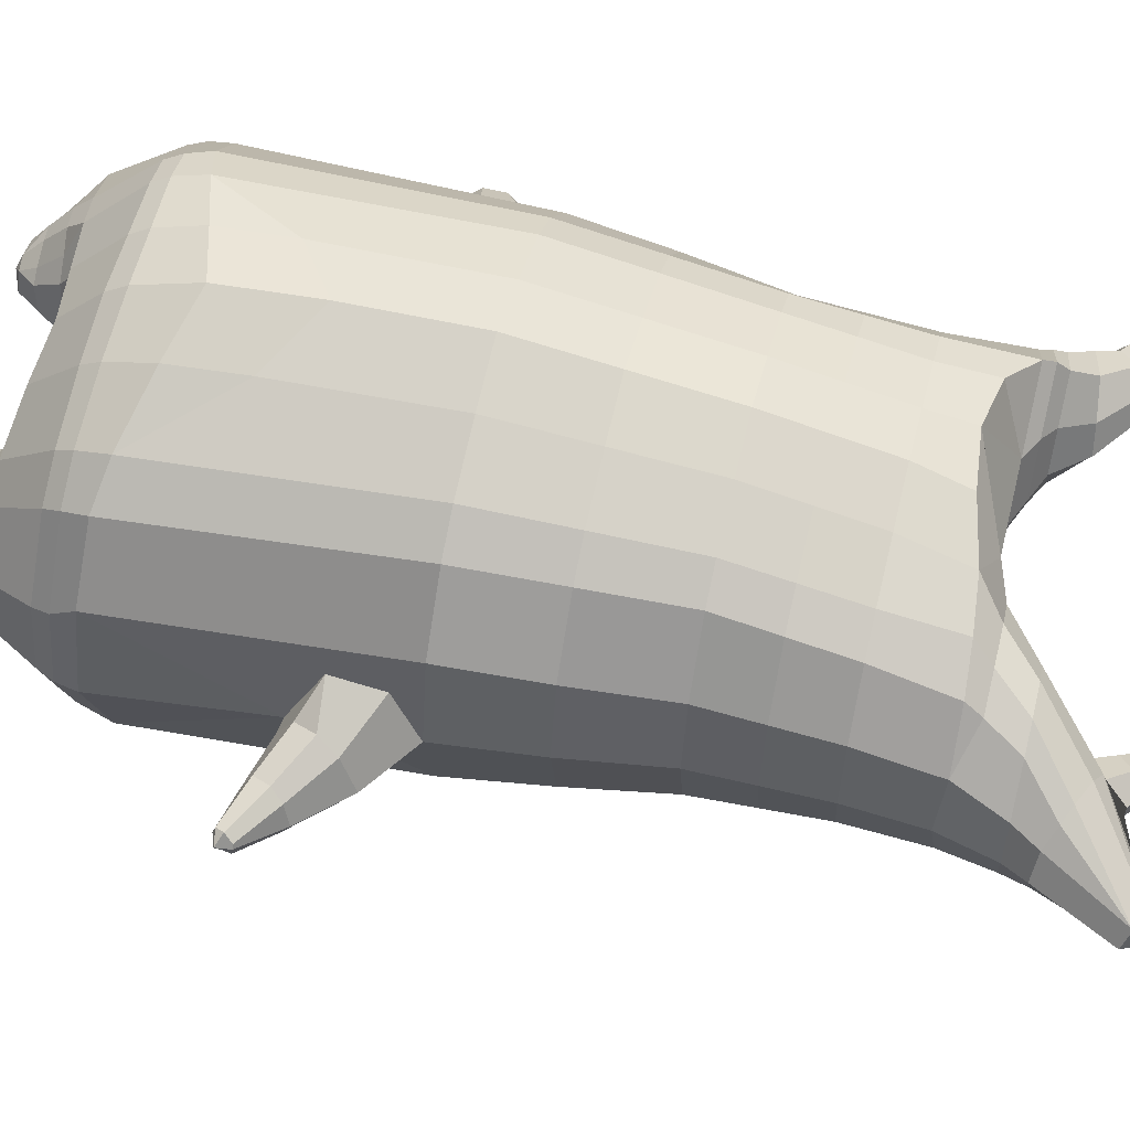
<metadata>
{"format":"obj","ext":"obj","renderer":"f3d","projection":"perspective","resolution":1024,"background":"white","views":[{"elev":58.4,"azim":104.1,"up":"+Z"}]}
</metadata>
<code>
o korok
v 0.02047 -0.7262 0.271
v 0 0.8235 0.2949
v -0.2016 -0.7562 0.2442
v -0.2624 0.8285 0.2479
v -0.2725 -0.7662 0.2211
v -0.3535 0.8835 0.195
v -0.368 -0.7762 0.1677
v -0.4417 0.8735 0.1021
v -0.4219 -0.7762 0.06655
v -0.4798 0.8635 0
v -0.4074 -0.7762 -0.05051
v -0.4417 0.8735 -0.1021
v -0.3285 -0.7662 -0.1639
v -0.3535 0.8835 -0.195
v -0.2651 -0.7562 -0.2324
v -0.2624 0.8285 -0.2479
v -0.02957 -0.7262 -0.3703
v -0 0.8235 -0.2949
v 0 0.7091 0.3428
v -0.245 0.7091 0.2795
v -0.3242 0.7091 0.2424
v -0.4153 0.7091 0.1312
v -0.4495 0.7091 0
v -0.4153 0.7091 -0.1312
v -0.3242 0.7091 -0.2424
v -0.245 0.7091 -0.2795
v -0 0.7091 -0.3428
v 7.5e-05 0.4499 0.4
v -0.2445 0.4499 0.3303
v -0.3172 0.4499 0.2864
v -0.4144 0.4499 0.155
v -0.4485 0.4499 0
v -0.4144 0.4499 -0.155
v -0.3172 0.4499 -0.2864
v -0.2445 0.4499 -0.3303
v 9.2e-05 0.4499 -0.405
v 0.000747 0.03232 0.465
v -0.2658 0.03232 0.38
v -0.3449 0.03232 0.3265
v -0.4978 0.03012 -0.000107
v -0.3511 0.03232 -0.3504
v -0.2721 0.03232 -0.4057
v 0.000513 0.03232 -0.495
v -0.142 -0.7762 0.1563
v -0.09489 -0.7712 0.003048
v -0.182 -0.7762 -0.1312
v 0.02517 -0.4417 0.471
v -0.2323 -0.5217 0.4091
v -0.3109 -0.5417 0.3712
v -0.5156 -0.5667 0.07198
v -0.4294 -0.4667 -0.3223
v -0.3397 -0.4167 -0.4367
v -0.01932 -0.3167 -0.5815
v 0.02364 -0.6266 0.3827
v -0.2163 -0.6266 0.3752
v -0.2913 -0.6316 0.3442
v -0.4187 -0.6416 0.2287
v -0.4881 -0.6516 0.07604
v -0.4848 -0.6516 -0.09301
v -0.3743 -0.6516 -0.275
v -0.3003 -0.6516 -0.3667
v -0.032 -0.6516 -0.4921
v 0.02461 -0.5792 0.4183
v -0.2225 -0.5892 0.3964
v -0.2998 -0.5942 0.362
v -0.43 -0.6042 0.2369
v -0.5055 -0.6142 0.07544
v -0.5004 -0.6142 -0.1053
v -0.382 -0.6142 -0.2965
v -0.3044 -0.6142 -0.3913
v -0.02946 -0.6142 -0.5179
v -0.2606 -0.8562 0.13
v -0.307 -0.8562 0.0942
v -0.3304 -0.8562 0.04704
v -0.3226 -0.8562 -0.005008
v -0.2895 -0.8562 -0.05334
v -0.1807 -0.8562 -0.0418
v -0.1608 -0.8562 0.0853
v -0.1533 -0.8562 0.01913
v -0.2615 -0.8962 0.07566
v -0.2761 -0.8962 0.05379
v -0.269 -0.8962 0.02851
v -0.2413 -0.8962 0.003659
v -0.1726 -0.8962 0.03747
v -0.2727 -0.8076 0.1809
v -0.3184 -0.8076 -0.1161
v -0.3696 -0.8125 -0.03141
v -0.3802 -0.8125 0.0549
v -0.1789 -0.7962 -0.1018
v -0.3441 -0.8125 0.1302
v -0.1453 -0.7962 0.1289
v -0.1211 -0.7962 0.00758
v -0.1867 -0.8562 0.1042
v -0.2317 -0.8562 0.1246
v -0.2112 -0.8562 -0.05171
v -0.2603 -0.8562 -0.05717
v -0.1922 -0.8962 0.07421
v -0.2187 -0.8962 0.08664
v -0.2095 -0.9112 0.05329
v -0.2025 -0.8962 0.00855
v -0.2256 -0.8022 0.1869
v -0.1811 -0.7962 0.1654
v -0.2236 -0.7962 -0.1266
v -0.2727 -0.8022 -0.1324
v -0.09331 -0.7412 0.2577
v -0.1362 0.8085 0.2807
v -0.1226 0.7091 0.3162
v -0.1222 0.4499 0.3726
v -0.1346 0.03232 0.4264
v -0.1069 -0.4817 0.442
v -0.1006 -0.6266 0.3791
v -0.1033 -0.5842 0.4077
v -0.1472 -0.7412 -0.3102
v -0.1362 0.8085 -0.2807
v -0.1226 0.7091 -0.3162
v -0.1221 0.4499 -0.3726
v -0.136 0.03232 -0.4559
v -0.178 -0.3417 -0.5374
v -0.163 -0.6516 -0.439
v -0.1632 -0.6142 -0.4643
v -0.4964 -0.2034 0.0143
v -0.5067 -0.1992 -0.03428
v -0.6101 -0.06603 -0.04518
v -0.5052 -0.1402 -0.102
v -0.5266 -0.1 -0.1166
v -0.5954 -0.1583 0.04154
v -0.5641 -0.1919 0.03614
v -0.4916 -0.1924 -0.1216
v -0.5112 -0.1725 -0.151
v -0.5059 -0.2319 -0.09255
v -0.5793 -0.2014 -0.1631
v -0.582 -0.2566 -0.1082
v -0.5475 -0.2599 -0.08762
v -0.476 -0.2694 -0.191
v -0.4862 -0.261 -0.205
v -0.4837 -0.2846 -0.1815
v -0.5156 -0.2727 -0.212
v -0.5141 -0.2959 -0.1895
v -0.4983 -0.2973 -0.1786
v -0.4915 -0.2911 -0.2101
v -0.561 -0.07268 -0.101
v -0.542 -0.1793 -0.1635
v -0.5076 -0.2639 -0.2154
v -0.4841 -0.03228 0.1044
v -0.6139 -0.1166 0.01692
v -0.5905 -0.2346 -0.1349
v -0.523 -0.2831 -0.2068
v -0.4921 -0.1337 0.149
v -0.1123 -0.3236 0.4496
v 0.01883 -0.2355 0.4833
v -0.429 -0.5556 0.2464
v -0.4631 0.02855 0.1908
v -0.4964 -0.1204 -0.1341
v -0.4775 -0.02252 -0.1021
v -0.4544 0.03558 -0.1888
v -0.5112 -0.5382 -0.1303
v 0.2588 -0.7562 0.1825
v 0.2474 0.866 0.261
v 0.3245 -0.7662 0.1335
v 0.3386 0.8735 0.215
v 0.4017 -0.7762 0.04628
v 0.4293 0.876 0.1194
v 0.4219 -0.7762 -0.06655
v 0.4614 0.866 -0
v 0.3722 -0.7762 -0.1733
v 0.2687 -0.7662 -0.2501
v 0.3386 0.8735 -0.215
v 0.1955 -0.7562 -0.2934
v 0.2474 0.866 -0.261
v 0.2452 0.7091 0.2795
v 0.3246 0.7091 0.2424
v 0.4157 0.7091 0.1312
v 0.45 0.7091 -0
v 0.4157 0.7091 -0.1312
v 0.3246 0.7091 -0.2424
v 0.2452 0.7091 -0.2795
v 0.2452 0.4499 0.3303
v 0.3182 0.4499 0.2864
v 0.4157 0.4499 0.155
v 0.45 0.4499 -0
v 0.4157 0.4499 -0.155
v 0.3182 0.4499 -0.2864
v 0.2452 0.4499 -0.3303
v 0.2757 0.03232 0.375
v 0.3562 0.03232 0.3201
v 0.5044 0.03123 -0
v 0.3503 0.03232 -0.3563
v 0.2696 0.03232 -0.4093
v 0.1799 -0.7762 0.1105
v 0.09215 -0.7712 -0.02283
v 0.1401 -0.7762 -0.1753
v 0.3075 -0.5217 0.3565
v 0.3885 -0.5417 0.2899
v 0.5165 -0.5667 -0.07198
v 0.3603 -0.4667 -0.3993
v 0.2855 -0.4167 -0.4745
v 0.2963 -0.6266 0.3158
v 0.3727 -0.6316 0.254
v 0.4677 -0.6416 0.09471
v 0.4882 -0.6516 -0.07604
v 0.4368 -0.6516 -0.2304
v 0.2899 -0.6516 -0.363
v 0.2124 -0.6516 -0.4237
v 0.3036 -0.5892 0.3385
v 0.3819 -0.5942 0.2744
v 0.4795 -0.6042 0.1071
v 0.5059 -0.6142 -0.07544
v 0.4527 -0.6142 -0.2388
v 0.2999 -0.6142 -0.3798
v 0.2221 -0.6142 -0.4435
v 0.2879 -0.8562 0.04346
v 0.3211 -0.8562 -0.004869
v 0.3288 -0.8562 -0.05692
v 0.3054 -0.8562 -0.1041
v 0.259 -0.8562 -0.1398
v 0.1594 -0.8562 -0.09494
v 0.1792 -0.8562 0.03166
v 0.1518 -0.8562 -0.02901
v 0.2721 -0.8962 -0.008508
v 0.2792 -0.8962 -0.03379
v 0.2647 -0.8962 -0.05566
v 0.2307 -0.8962 -0.07079
v 0.1757 -0.8962 -0.01747
v 0.3148 -0.8076 0.08922
v 0.2692 -0.8076 -0.2058
v 0.342 -0.8125 -0.1436
v 0.3786 -0.8125 -0.06478
v 0.143 -0.7962 -0.1481
v 0.3675 -0.8125 0.01793
v 0.1764 -0.7962 0.08141
v 0.1182 -0.7962 -0.02735
v 0.2097 -0.8562 0.04165
v 0.2588 -0.8562 0.04729
v 0.1852 -0.8562 -0.1139
v 0.2301 -0.8562 -0.1345
v 0.2057 -0.8962 0.01145
v 0.2347 -0.8962 0.01512
v 0.2157 -0.9112 -0.01378
v 0.1953 -0.8962 -0.05421
v 0.2701 -0.8022 0.1133
v 0.221 -0.7962 0.1062
v 0.1786 -0.7962 -0.1846
v 0.2231 -0.8022 -0.2053
v 0.1377 -0.7412 0.237
v 0.1362 0.8535 0.2807
v 0.1226 0.7091 0.3162
v 0.1226 0.4499 0.3726
v 0.1365 0.03232 0.4264
v 0.1637 -0.4817 0.4243
v 0.1565 -0.6266 0.3597
v 0.1606 -0.5842 0.3887
v 0.08364 -0.7412 -0.333
v 0.1362 0.8535 -0.2807
v 0.1226 0.7091 -0.3162
v 0.1226 0.4499 -0.3726
v 0.1351 0.03232 -0.4567
v 0.135 -0.3417 -0.5499
v 0.09409 -0.6516 -0.4588
v 0.1009 -0.6142 -0.4817
v 0.5078 -0.2055 -0.01549
v 0.5477 -0.2042 0.003974
v 0.6229 -0.04439 0.006342
v 0.5682 -0.1655 -0.0772
v 0.5874 -0.1214 -0.08844
v 0.5842 -0.1187 0.1002
v 0.5651 -0.1637 0.0889
v 0.6818 -0.214 -0.02494
v 0.7028 -0.1801 -0.03631
v 0.6638 -0.2263 0.02114
v 0.7149 -0.1296 0.02155
v 0.6804 -0.1682 0.0787
v 0.664 -0.2045 0.06715
v 0.7719 -0.2391 0.02631
v 0.7816 -0.2231 0.02169
v 0.7658 -0.2415 0.04473
v 0.7872 -0.201 0.04473
v 0.7721 -0.218 0.06777
v 0.7643 -0.2351 0.06315
v 0.7937 -0.2304 0.04928
v 0.6068 -0.07907 -0.06316
v 0.713 -0.1514 -0.01566
v 0.7892 -0.2033 0.03275
v 0.4845 -0.02652 0.1052
v 0.6047 -0.07698 0.07688
v 0.698 -0.1434 0.05996
v 0.7839 -0.2005 0.05809
v 0.4961 -0.1275 0.1412
v 0.1583 -0.3236 0.4357
v 0.4776 -0.5556 0.1325
v 0.465 0.03261 0.1913
v 0.5129 -0.1282 -0.1461
v 0.4911 -0.02705 -0.1053
v 0.4649 0.0326 -0.1913
v 0.4714 -0.5406 -0.2483
v -0.2036 0.8835 -0.1131
v -0.1386 0.8835 0
v -0.2036 0.8835 0.1131
v 0.05122 0.8835 0.197
v -0.01378 0.8835 0.09849
v -0.06378 0.8835 0
v -0.01378 0.8835 -0.09849
v 0.05122 0.8835 -0.197
v -0.4618 0.9235 0.08368
v -0.3735 0.9335 0.1531
v -0.4949 0.9135 0
v -0.4618 0.9235 -0.08368
v -0.3735 0.9335 -0.1531
v -0.2986 0.9335 0.08655
v -0.2986 0.9335 -0.08655
v -0.2586 0.9335 0
v -0.4931 0.9705 0.05951
v -0.4067 0.9857 0.11
v -0.5235 0.9651 0
v -0.4931 0.9705 -0.05951
v -0.4067 0.9857 -0.11
v -0.3469 0.9963 0.05498
v -0.3469 0.9963 -0.05498
v -0.315 1.002 0
v 0.3861 0.9835 0.1629
v 0.3277 0.9835 0.1879
v 0.4642 0.9835 0.08817
v 0.4916 0.9835 0
v 0.4642 0.9835 -0.08817
v 0.3861 0.9835 -0.1629
v 0.3277 0.9835 -0.1879
v 0.2591 0.9835 -0.1915
v 0.2591 0.9835 0.1915
v 0.2015 0.9835 -0.1418
v 0.2015 0.9835 0.1418
v 0.1727 0.9835 0.07092
v 0.1547 0.9835 0
v 0.1727 0.9835 -0.07092
v 0.4556 1.06 0.1018
v 0.4225 1.075 0.1174
v 0.4898 1.039 0.06613
v 0.5153 1.032 0
v 0.4898 1.039 -0.06613
v 0.4556 1.06 -0.1018
v 0.4225 1.075 -0.1174
v 0.3751 1.097 -0.1197
v 0.3751 1.097 0.1197
v 0.3425 1.113 -0.08864
v 0.3425 1.113 0.08864
v 0.5729 1.204 0.03311
v 0.5949 1.19 0
v 0.5729 1.204 -0.03311
v 0.5572 1.235 0.03065
v 0.5409 1.244 0
v 0.5572 1.235 -0.03065
v -0.3635 0.9085 -0.1836
v -0.2586 0.9085 -0.1018
v -0.2586 0.9085 0.1018
v -0.3635 0.9085 0.1836
v -0.4518 0.8985 0.09521
v -0.4878 0.8885 0
v -0.1986 0.9085 0
v -0.4518 0.8985 -0.09521
v 0.1102 0.9085 0.1549
v 0.07219 0.9085 0.08421
v 0.3477 0.9085 0.1935
v 0.1872 0.9085 -0.2208
v 0.2716 0.9085 -0.2231
v 0.04844 0.9085 0
v 0.07219 0.9085 -0.08421
v 0.3477 0.9085 -0.1935
v 0.4293 0.876 -0.1194
v 0.1102 0.9085 -0.1549
v 0.2716 0.9085 0.2231
v 0.1872 0.9085 0.2208
v -0.5216 1.013 0.0369
v -0.4866 1.049 0.05175
v -0.5379 0.9972 0
v -0.5216 1.013 -0.0369
v -0.4866 1.049 -0.05175
v -0.4534 1.082 0.03564
v -0.4534 1.082 -0.03564
v -0.4413 1.094 0
v -0.5398 1.028 0.0369
v -0.5222 1.063 0.05175
v -0.5479 1.011 0
v -0.5398 1.028 -0.0369
v -0.5222 1.063 -0.05175
v -0.5056 1.096 0.03564
v -0.5056 1.096 -0.03564
v -0.4996 1.108 0
v 0.3261 1.12 -0.04427
v 0.2685 1.202 0.03542
v 0.2685 1.202 -0.03542
v 0.3515 1.163 -0.01408
v 0.3515 1.163 0.01408
v 0.291 1.218 0.01276
v 0.291 1.218 -0.01276
v 0.2389 1.182 -0.01129
v 0.2389 1.182 0.01129
v 0.4349 1.19 0
v 0.2769 1.09 0.01219
v 0.2769 1.09 -0.01219
v 0.3261 1.12 0.04425
v 0.297 1.162 -0.03985
v 0.321 1.19 0.01351
v 0.321 1.19 -0.01351
v 0.2969 1.162 0.03984
v 0.2582 1.137 -0.01184
v 0.2582 1.137 0.01184
v 0.000411 0.2411 0.4325
v -0.2553 0.2411 0.3551
v -0.3312 0.2411 0.3064
v -0.4797 0.2384 0.000424
v -0.334 0.2411 -0.3185
v -0.2581 0.2411 -0.3681
v 0.000313 0.2411 -0.45
v -0.1284 0.2411 0.3995
v -0.129 0.2411 -0.4143
v -0.4426 0.2384 0.1733
v -0.4386 0.2416 -0.1717
v 0.2603 0.2411 0.3527
v 0.3371 0.2411 0.3033
v 0.4818 0.24 -0
v 0.3344 0.2411 -0.3212
v 0.2575 0.2411 -0.3698
v 0.1295 0.2411 0.3995
v 0.1289 0.2411 -0.4146
v 0.4433 0.2409 0.1732
v 0.4432 0.2409 -0.1732
v 3.7e-05 0.5795 0.3714
v -0.2448 0.5795 0.3049
v -0.3207 0.5795 0.2644
v -0.4148 0.5795 0.1431
v -0.449 0.5795 0
v -0.4148 0.5795 -0.1431
v -0.3207 0.5795 -0.2644
v -0.2447 0.5795 -0.3049
v 4.5e-05 0.5795 -0.3739
v -0.1224 0.5795 0.3444
v -0.1224 0.5795 -0.3444
v 0.2452 0.5795 0.3049
v 0.3214 0.5795 0.2644
v 0.4157 0.5795 0.1431
v 0.45 0.5795 -0
v 0.4157 0.5795 -0.1431
v 0.3214 0.5795 -0.2644
v 0.2452 0.5795 -0.3049
v 0.1226 0.5795 0.3444
v 0.1226 0.5795 -0.3444
f 107 106 4 20
f 20 4 6 21
f 21 6 8 22
f 22 8 10 23
f 23 10 12 24
f 24 12 14 25
f 25 14 16 26
f 115 114 18 27
f 435 115 27 433
f 431 25 26 432
f 430 24 25 431
f 429 23 24 430
f 428 22 23 429
f 427 21 22 428
f 426 20 21 427
f 434 107 20 426
f 412 108 29 406
f 406 29 30 407
f 407 30 31 414
f 414 31 32 408
f 408 32 33 415
f 415 33 34 409
f 409 34 35 410
f 413 116 36 411
f 118 117 43 53
f 51 41 42 52
f 156 155 41 51
f 40 144 152
f 48 38 39 49
f 110 149 48
f 76 96 83
f 112 110 48 64
f 64 48 49 65
f 65 49 151 66
f 66 151 50 67
f 67 50 156 68
f 68 156 51 69
f 69 51 52 70
f 120 118 53 71
f 113 119 62 17
f 13 60 61 15
f 11 59 60 13
f 9 58 59 11
f 7 57 58 9
f 5 56 57 7
f 3 55 56 5
f 105 111 55 3
f 119 120 71 62
f 60 69 70 61
f 59 68 69 60
f 58 67 68 59
f 57 66 67 58
f 56 65 66 57
f 55 64 65 56
f 111 112 64 55
f 72 73 80 98
f 95 77 100
f 88 87 75 74
f 85 90 73 72
f 78 93 97
f 92 91 78 79
f 87 86 76 75
f 89 92 79 77
f 90 88 74 73
f 100 84 99
f 94 72 98
f 73 74 81 80
f 103 89 77 95
f 74 75 82 81
f 101 85 72 94
f 75 76 83 82
f 79 78 97 84
f 86 104 96 76
f 77 79 84 100
f 91 102 93 78
f 3 5 85 101
f 98 80 99
f 80 81 99
f 81 82 99
f 82 83 99
f 84 97 99
f 17 1 105 3 44 45 46 15 113
f 7 9 88 90
f 46 45 92 89
f 11 13 86 87
f 45 44 91 92
f 13 15 104 86
f 5 7 90 85
f 9 11 87 88
f 15 46 89 103
f 44 3 102 91
f 97 98 99
f 83 100 99
f 101 102 3
f 103 104 15
f 103 95 96 104
f 83 96 95 100
f 94 98 97 93
f 93 102 101 94
f 54 63 112 111
f 1 54 111 105
f 63 47 110 112
f 47 150 149 110
f 405 28 108 412
f 425 19 107 434
f 19 2 106 107
f 61 70 120 119
f 15 61 119 113
f 70 52 118 120
f 52 42 117 118
f 410 35 116 413
f 432 26 115 435
f 26 16 114 115
f 154 153 125 141
f 121 148 127 122
f 144 40 123 145
f 124 125 153
f 126 127 148
f 122 127 133 130
f 146 131 137 147
f 141 125 129 142
f 125 124 128 129
f 145 123 131 146
f 127 126 132 133
f 124 122 130 128
f 137 143 135 140
f 133 132 138 139
f 128 130 136 134
f 130 133 139 136
f 142 129 135 143
f 129 128 134 135
f 135 134 140
f 138 147 137 140
f 139 138 140
f 134 136 140
f 136 139 140
f 131 142 143 137
f 123 141 142 131
f 40 154 141 123
f 126 145 146 132
f 132 146 147 138
f 151 121 50
f 40 155 154
f 153 121 122 124
f 148 144 145 126
f 48 149 109 38
f 149 150 37 109
f 151 152 144 148 121
f 49 39 152 151
f 121 153 154 155 156
f 50 121 156
f 246 170 158 245
f 170 171 160 158
f 171 172 162 160
f 172 173 164 162
f 173 174 366 164
f 174 175 167 366
f 175 176 169 167
f 254 27 18 253
f 444 433 27 254
f 441 442 176 175
f 440 441 175 174
f 439 440 174 173
f 438 439 173 172
f 437 438 172 171
f 436 437 171 170
f 443 436 170 246
f 421 416 177 247
f 416 417 178 177
f 417 423 179 178
f 423 418 180 179
f 418 424 181 180
f 424 419 182 181
f 419 420 183 182
f 422 411 36 255
f 257 53 43 256
f 195 196 188 187
f 294 195 187 293
f 186 290 283
f 192 193 185 184
f 249 192 288
f 215 222 235
f 251 204 192 249
f 204 205 193 192
f 205 206 289 193
f 206 207 194 289
f 207 208 294 194
f 208 209 195 294
f 209 210 196 195
f 259 71 53 257
f 252 17 62 258
f 166 168 203 202
f 165 166 202 201
f 163 165 201 200
f 161 163 200 199
f 159 161 199 198
f 157 159 198 197
f 244 157 197 250
f 258 62 71 259
f 202 203 210 209
f 201 202 209 208
f 200 201 208 207
f 199 200 207 206
f 198 199 206 205
f 197 198 205 204
f 250 197 204 251
f 211 237 219 212
f 234 239 216
f 227 213 214 226
f 224 211 212 229
f 217 236 232
f 231 218 217 230
f 226 214 215 225
f 228 216 218 231
f 229 212 213 227
f 239 238 223
f 233 237 211
f 212 219 220 213
f 242 234 216 228
f 213 220 221 214
f 240 233 211 224
f 214 221 222 215
f 218 223 236 217
f 225 215 235 243
f 216 239 223 218
f 230 217 232 241
f 157 240 224 159
f 237 238 219
f 219 238 220
f 220 238 221
f 221 238 222
f 223 238 236
f 17 252 168 191 190 189 157 244 1
f 161 229 227 163
f 191 228 231 190
f 165 226 225 166
f 190 231 230 189
f 166 225 243 168
f 159 224 229 161
f 163 227 226 165
f 168 242 228 191
f 189 230 241 157
f 236 238 237
f 222 238 239
f 240 157 241
f 242 168 243
f 242 243 235 234
f 222 239 234 235
f 233 232 236 237
f 232 233 240 241
f 54 250 251 63
f 1 244 250 54
f 63 251 249 47
f 47 249 288 150
f 405 421 247 28
f 425 443 246 19
f 19 246 245 2
f 203 258 259 210
f 168 252 258 203
f 210 259 257 196
f 196 257 256 188
f 420 422 255 183
f 442 444 254 176
f 176 254 253 169
f 292 280 264 291
f 260 261 266 287
f 283 284 262 186
f 263 291 264
f 265 287 266
f 261 269 272 266
f 285 286 276 270
f 280 281 268 264
f 264 268 267 263
f 284 285 270 262
f 266 272 271 265
f 263 267 269 261
f 276 279 274 282
f 272 278 277 271
f 267 273 275 269
f 269 275 278 272
f 281 282 274 268
f 268 274 273 267
f 274 279 273
f 277 279 276 286
f 278 279 277
f 273 279 275
f 275 279 278
f 270 276 282 281
f 262 270 281 280
f 186 262 280 292
f 265 271 285 284
f 271 277 286 285
f 289 194 260
f 186 292 293
f 291 263 261 260
f 287 265 284 283
f 192 184 248 288
f 288 248 37 150
f 289 260 287 283 290
f 193 289 290 185
f 260 294 293 292 291
f 194 294 260
f 302 18 114
f 351 350 307 309
f 359 358 329 330
f 308 310 318 316
f 353 352 308 304
f 355 354 303 305
f 356 351 309 310
f 357 355 305 306
f 354 353 304 303
f 352 356 310 308
f 350 357 306 307
f 314 313 372 373
f 309 307 315 317
f 307 306 314 315
f 305 303 311 313
f 310 309 317 318
f 304 308 316 312
f 306 305 313 314
f 303 304 312 311
f 328 332 386 342
f 360 162 321 319
f 362 361 326 325
f 363 359 330 331
f 364 363 331 332
f 366 365 324 323
f 361 367 328 326
f 367 364 332 328
f 369 368 320 327
f 162 164 322 321
f 368 360 319 320
f 365 362 325 324
f 358 369 327 329
f 164 366 323 322
f 398 343 347
f 325 326 340 339
f 327 320 334 341
f 320 319 333 334
f 326 328 342 340
f 319 321 335 333
f 329 327 341 343
f 321 322 336 335
f 330 329 343 398
f 322 323 337 336
f 323 324 338 337
f 391 392 388 393 394 387
f 324 325 339 338
f 336 337 346 345
f 404 402 387 394
f 337 338 346
f 338 339 346
f 342 386 349
f 339 340 349 346
f 341 334 344 347
f 334 333 344
f 340 342 349
f 333 335 344
f 343 341 347
f 335 336 345 344
f 14 12 357 350
f 297 296 356 352
f 8 6 353 354
f 12 10 355 357
f 296 295 351 356
f 10 8 354 355
f 6 297 352 353
f 295 14 350 351
f 298 245 369 358
f 167 169 362 365
f 158 160 360 368
f 245 158 368 369
f 302 301 364 367
f 253 302 367 361
f 366 167 365
f 301 300 363 364
f 300 299 359 363
f 169 253 361 362
f 160 162 360
f 299 298 358 359
f 376 374 382 384
f 311 312 371 370
f 316 318 377 375
f 317 315 374 376
f 315 314 373 374
f 313 311 370 372
f 318 317 376 377
f 312 316 375 371
f 374 373 381 382
f 372 370 378 380
f 377 376 384 385
f 371 375 383 379
f 373 372 380 381
f 370 371 379 378
f 375 377 385 383
f 379 383 385 384 382 381 380 378
f 401 399 388 392
f 400 390 389 401
f 402 400 391 387
f 403 397 396 404
f 399 403 393 388
f 386 395 348 349
f 398 347 348 395
f 332 331 386
f 389 390 398 395 386
f 396 397 386 331 398
f 331 330 398
f 386 397 403 399
f 393 403 404 394
f 398 390 400 402
f 391 400 401 392
f 389 386 399 401
f 396 398 402 404
f 2 245 298
f 2 298 106
f 298 299 106
f 4 106 297
f 297 6 4
f 296 297 299
f 296 299 300
f 106 299 297
f 296 300 301
f 16 14 295
f 295 296 301
f 302 253 18
f 295 301 114
f 301 302 114
f 114 16 295
f 344 345 346 349 348 347
f 188 256 422 420
f 37 248 421 405
f 256 43 411 422
f 187 188 420 419
f 293 187 419 424
f 186 293 424 418
f 290 186 418 423
f 185 290 423 417
f 184 185 417 416
f 248 184 416 421
f 42 410 413 117
f 37 405 412 109
f 117 413 411 43
f 41 409 410 42
f 155 415 409 41
f 40 408 415 155
f 152 414 408 40
f 39 407 414 152
f 38 406 407 39
f 109 412 406 38
f 183 255 444 442
f 28 247 443 425
f 247 177 436 443
f 177 178 437 436
f 178 179 438 437
f 179 180 439 438
f 180 181 440 439
f 181 182 441 440
f 182 183 442 441
f 255 36 433 444
f 35 432 435 116
f 28 425 434 108
f 108 434 426 29
f 29 426 427 30
f 30 427 428 31
f 31 428 429 32
f 32 429 430 33
f 33 430 431 34
f 34 431 432 35
f 116 435 433 36

</code>
